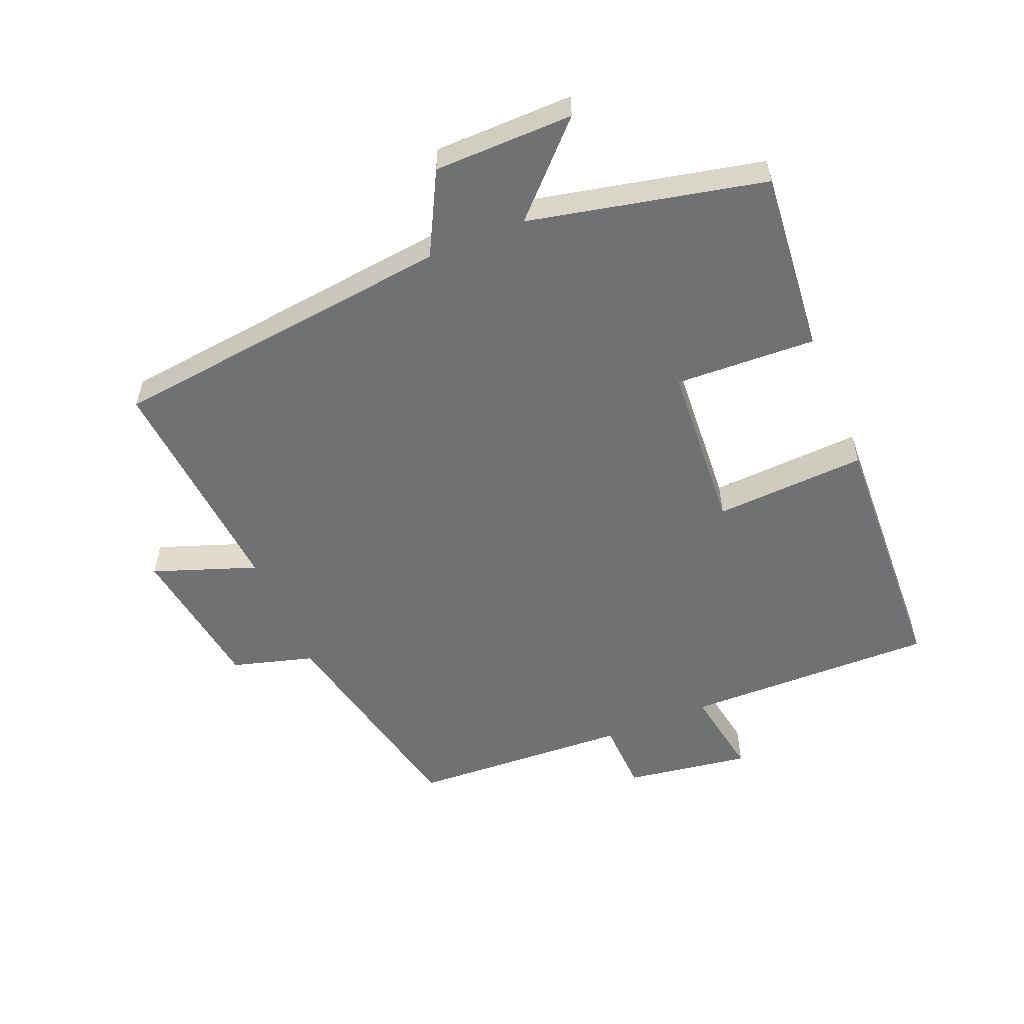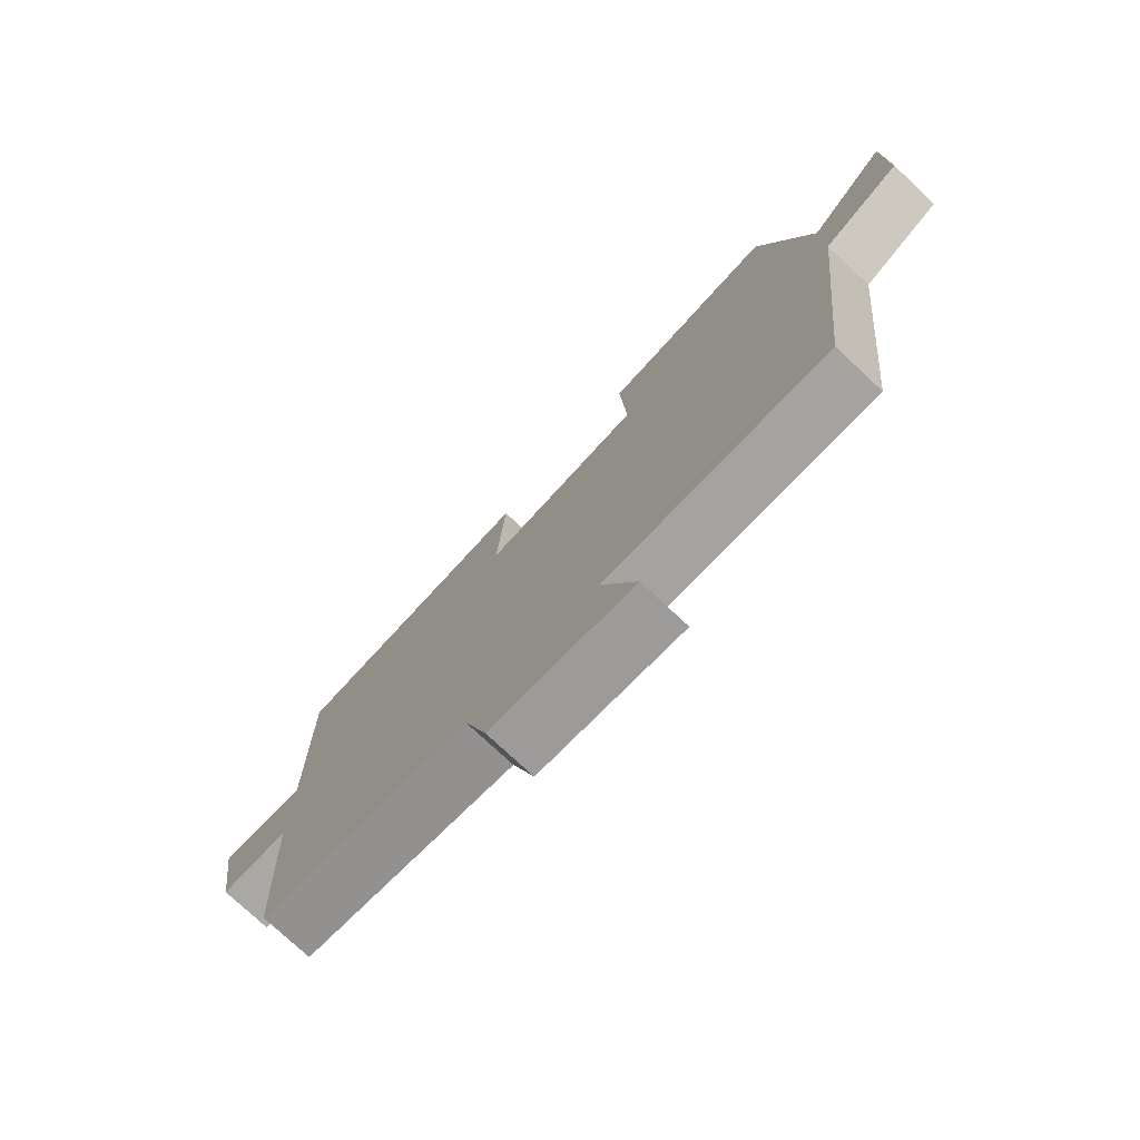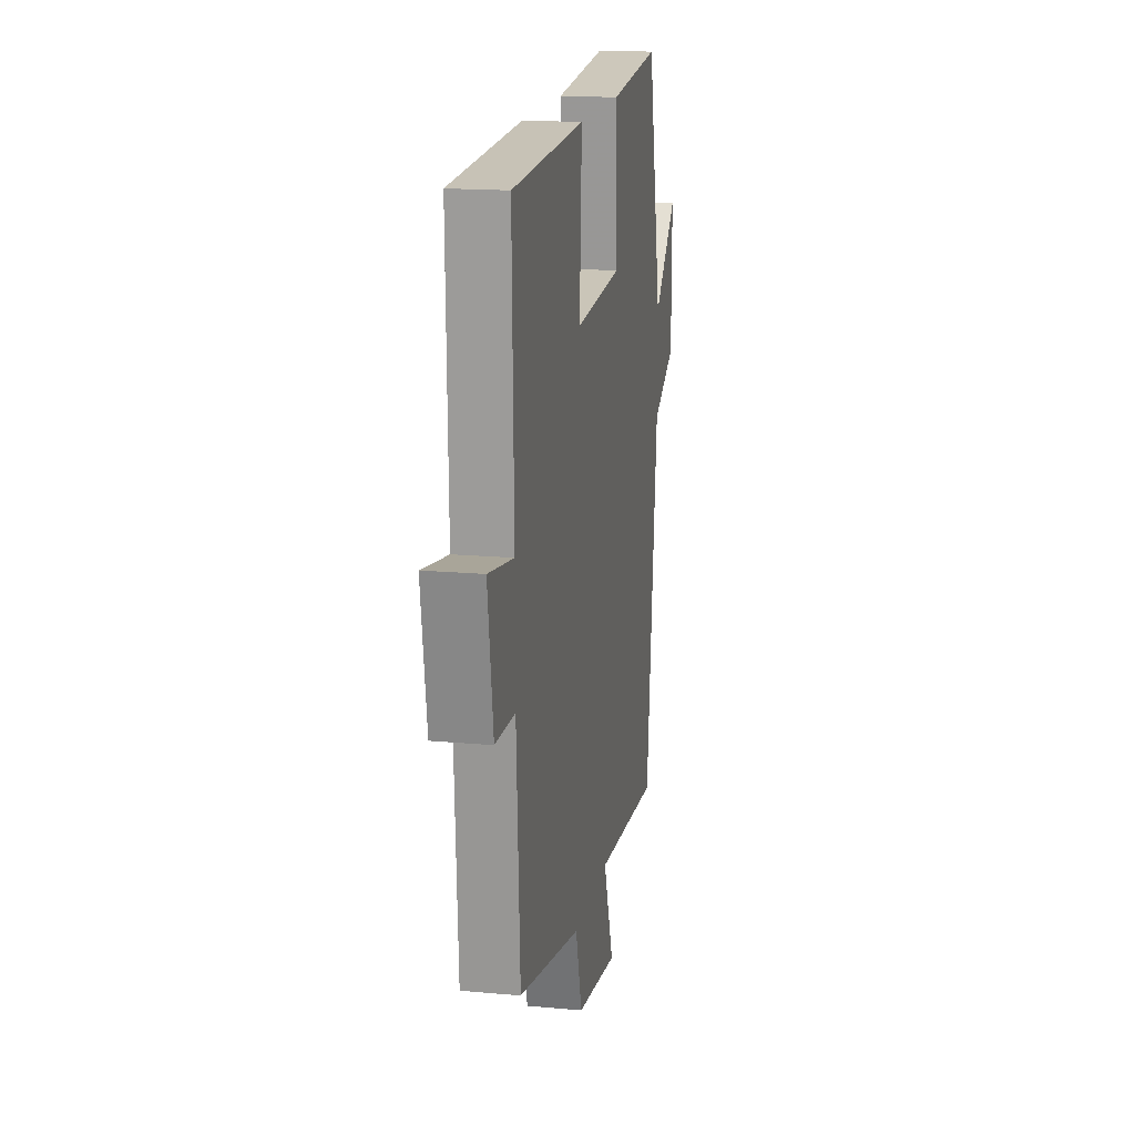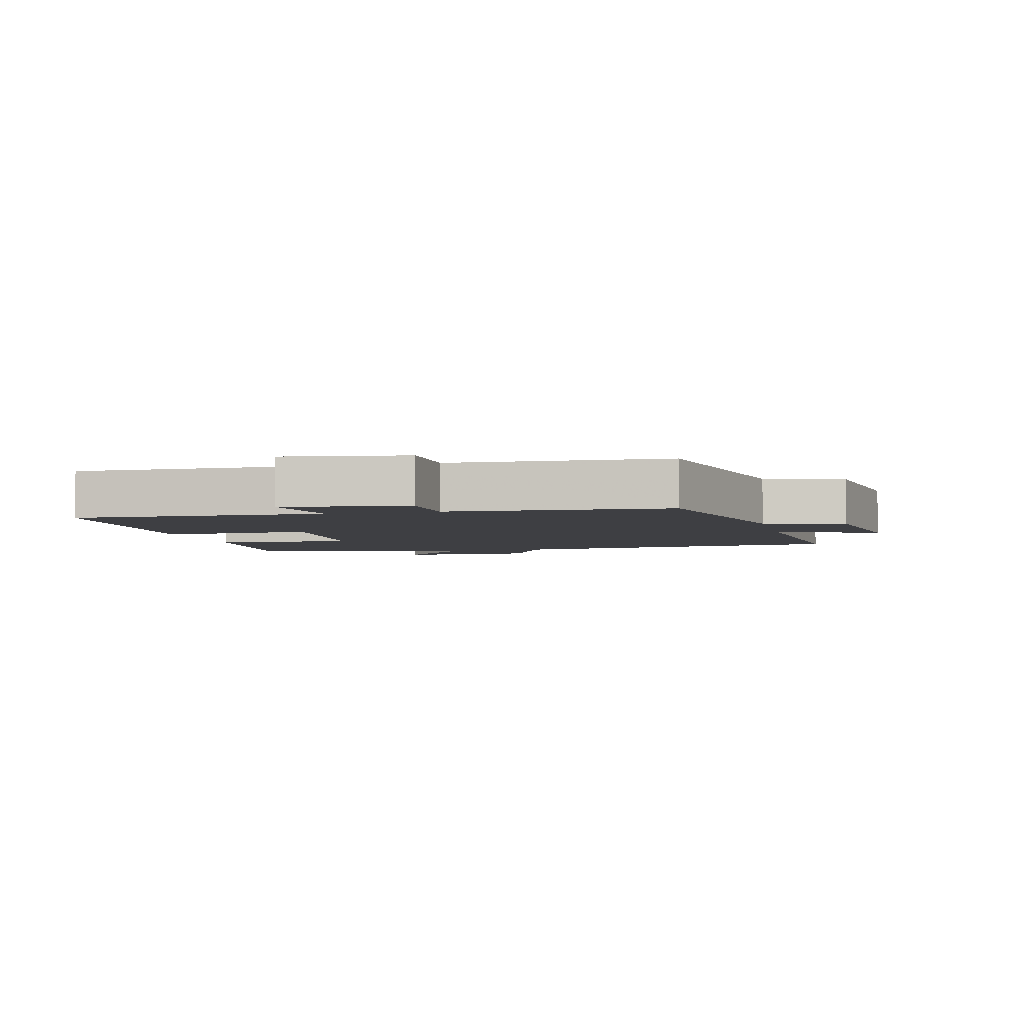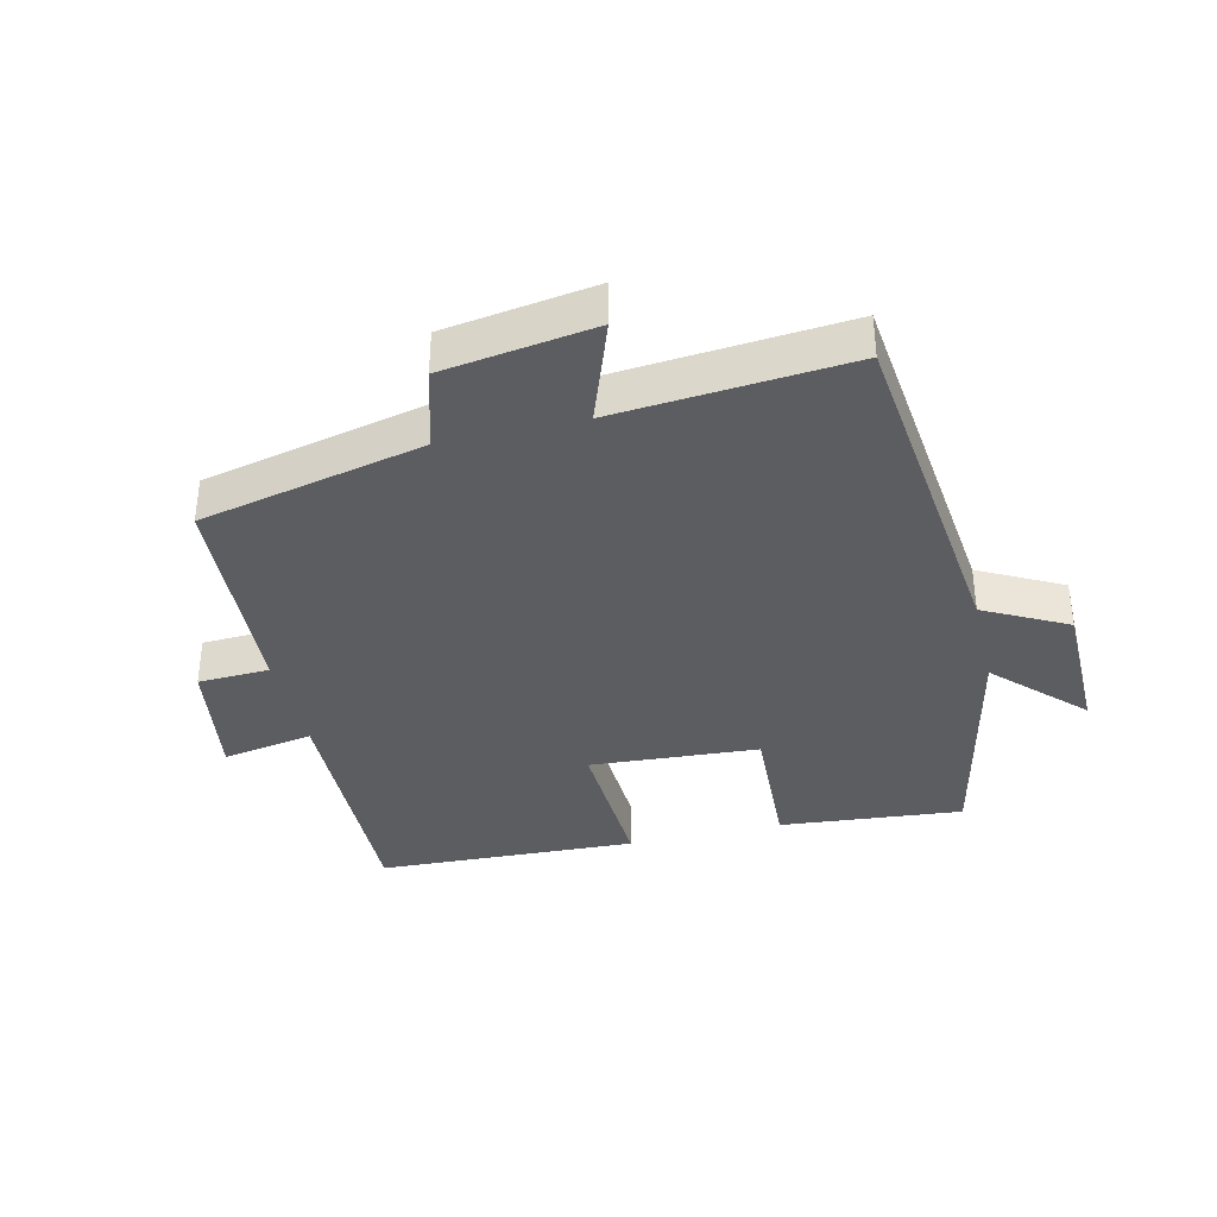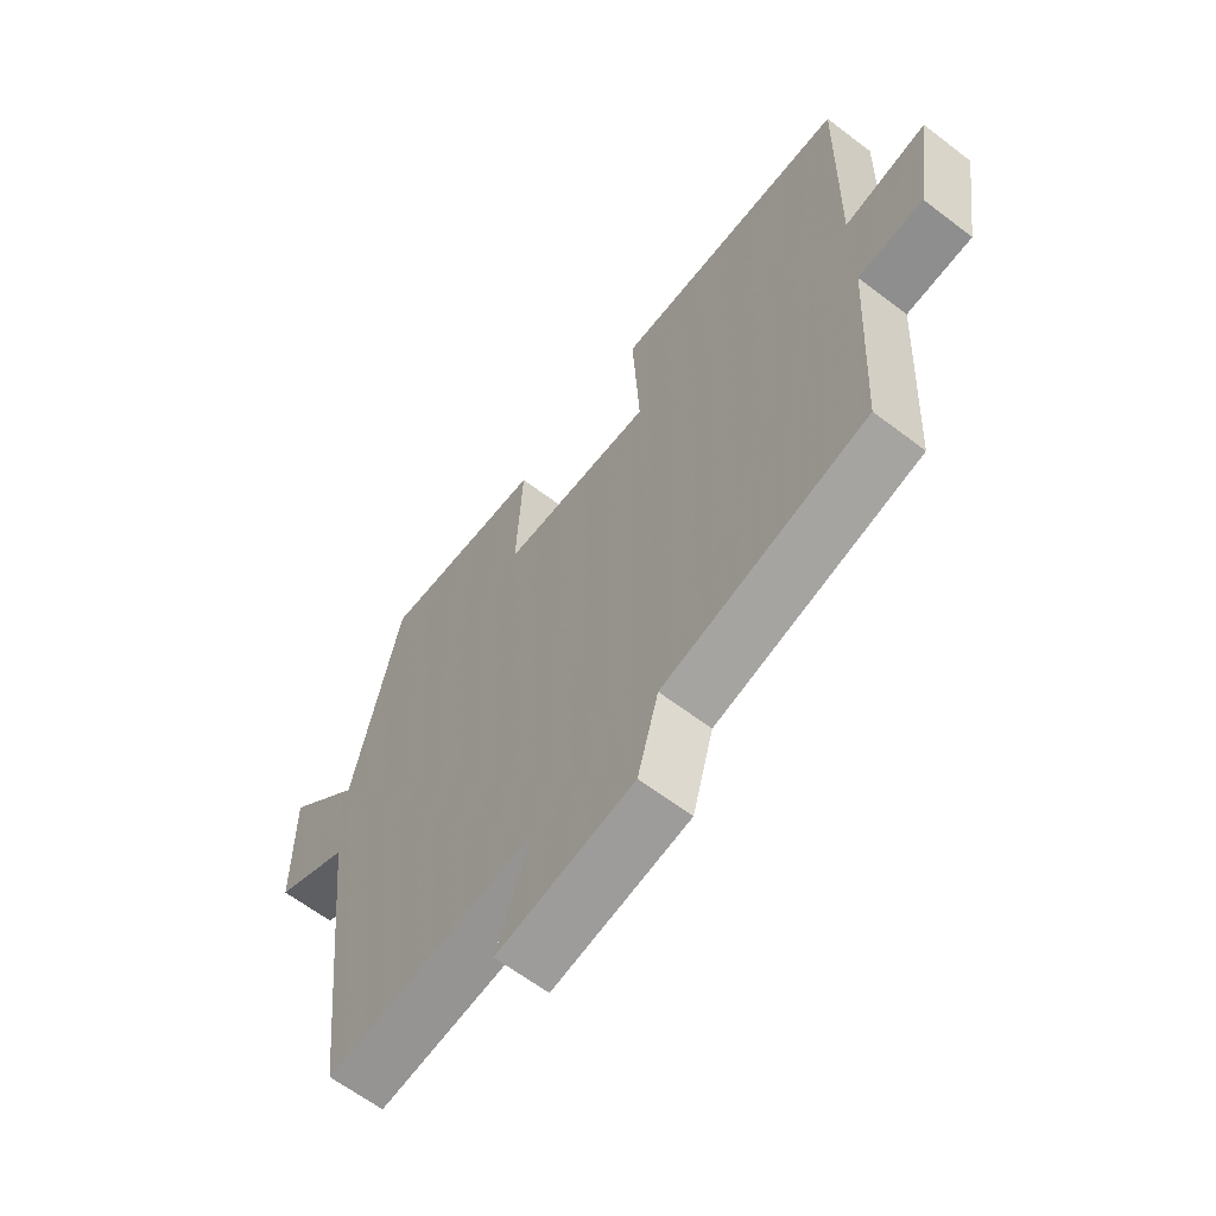
<metadata>
{"format":"obj","ext":"obj","renderer":"f3d","projection":"perspective","resolution":1024,"background":"white","views":[{"elev":-55.2,"azim":-67.4,"up":"+Y"},{"elev":-76.8,"azim":-133.0,"up":"+Z"},{"elev":16.7,"azim":100.5,"up":"+Z"},{"elev":-4.2,"azim":103.8,"up":"+Y"},{"elev":-37.0,"azim":-166.6,"up":"+Y"},{"elev":-63.3,"azim":52.4,"up":"+Z"}]}
</metadata>
<code>
v 0.481 0.07 -0.424
v 0.134 0.07 -0.5
v 0.098 0.07 -0.626
v -0.136 0.07 -0.66
v -0.078 0.07 -0.5
v -0.439 0.07 -0.529
v -0.5 0.07 0.009
v -0.628 0.07 0.076
v -0.63 0.07 0.292
v -0.5 0.07 0.163
v -0.42 0.07 0.527
v -0.136 0.07 0.5
v -0.146 0.07 0.282
v 0.116 0.07 0.264
v 0.104 0.07 0.5
v 0.508 0.07 0.482
v 0.5 0.07 0.092
v 0.641 0.07 0.116
v 0.611 0.07 -0.078
v 0.5 0.07 -0.082
v 0.481 0 -0.424
v 0.134 0 -0.5
v 0.098 0 -0.626
v -0.136 0 -0.66
v -0.078 0 -0.5
v -0.439 0 -0.529
v -0.5 0 0.009
v -0.628 0 0.076
v -0.63 0 0.292
v -0.5 0 0.163
v -0.42 0 0.527
v -0.136 0 0.5
v -0.146 0 0.282
v 0.116 0 0.264
v 0.104 0 0.5
v 0.508 0 0.482
v 0.5 0 0.092
v 0.641 0 0.116
v 0.611 0 -0.078
v 0.5 0 -0.082
f 17 18 19 20
f 17 20 1 2
f 14 15 16 17
f 13 14 17 2
f 10 11 12 13
f 10 13 2 3
f 7 8 9 10
f 5 6 7 10
f 5 10 3
f 3 4 5
f 40 39 38 37
f 22 21 40 37
f 37 36 35 34
f 22 37 34 33
f 33 32 31 30
f 23 22 33 30
f 30 29 28 27
f 30 27 26 25
f 23 30 25
f 25 24 23
f 1 21 22 2
f 2 22 23 3
f 3 23 24 4
f 4 24 25 5
f 5 25 26 6
f 6 26 27 7
f 7 27 28 8
f 8 28 29 9
f 9 29 30 10
f 10 30 31 11
f 11 31 32 12
f 12 32 33 13
f 13 33 34 14
f 14 34 35 15
f 15 35 36 16
f 16 36 37 17
f 17 37 38 18
f 18 38 39 19
f 19 39 40 20
f 20 40 21 1

</code>
